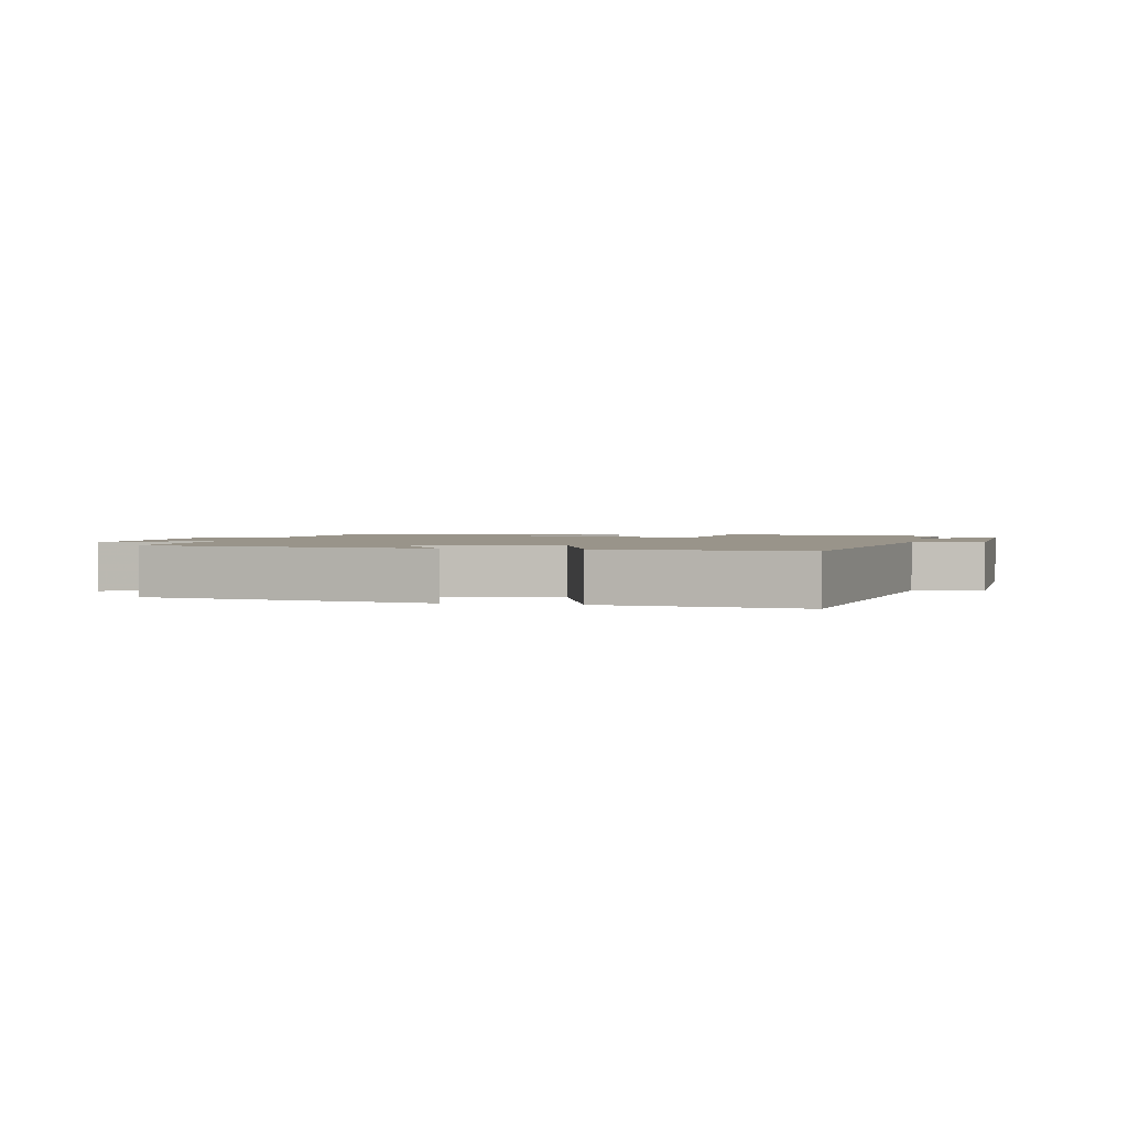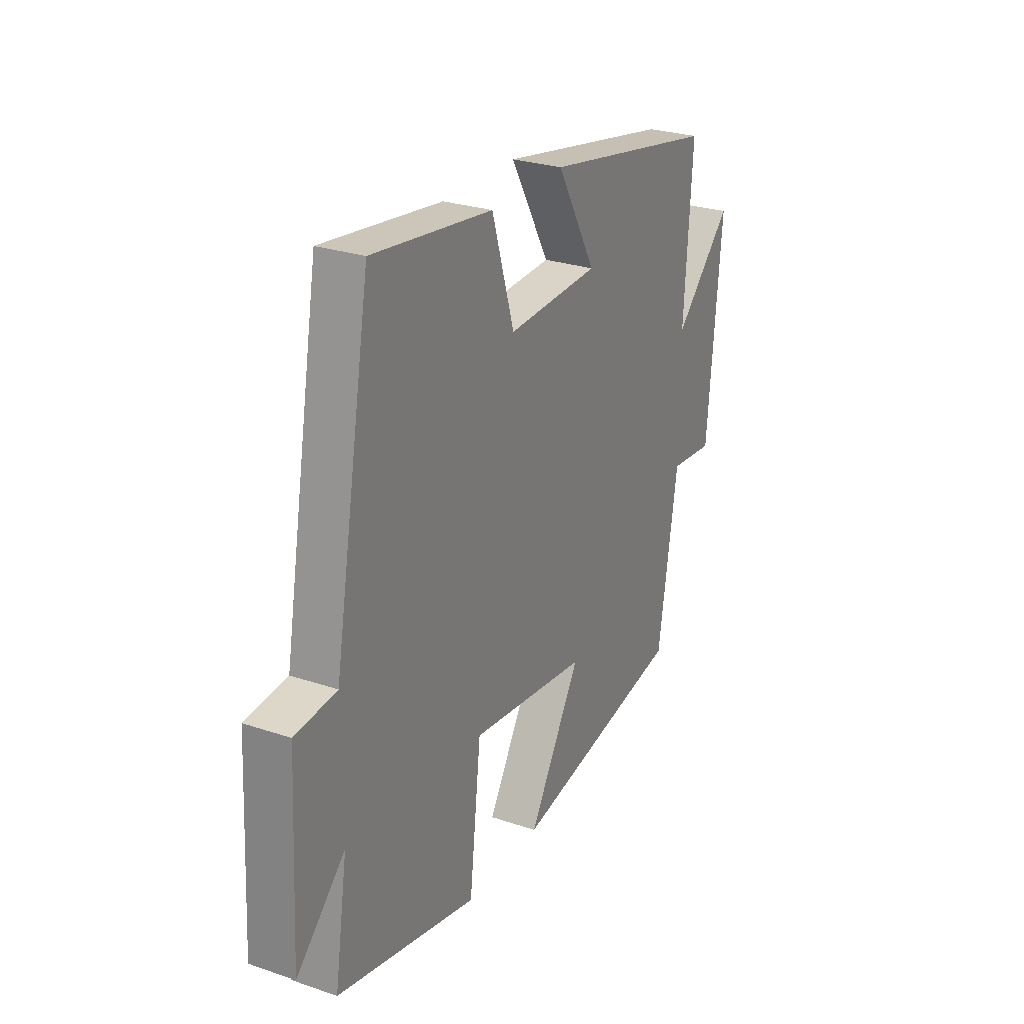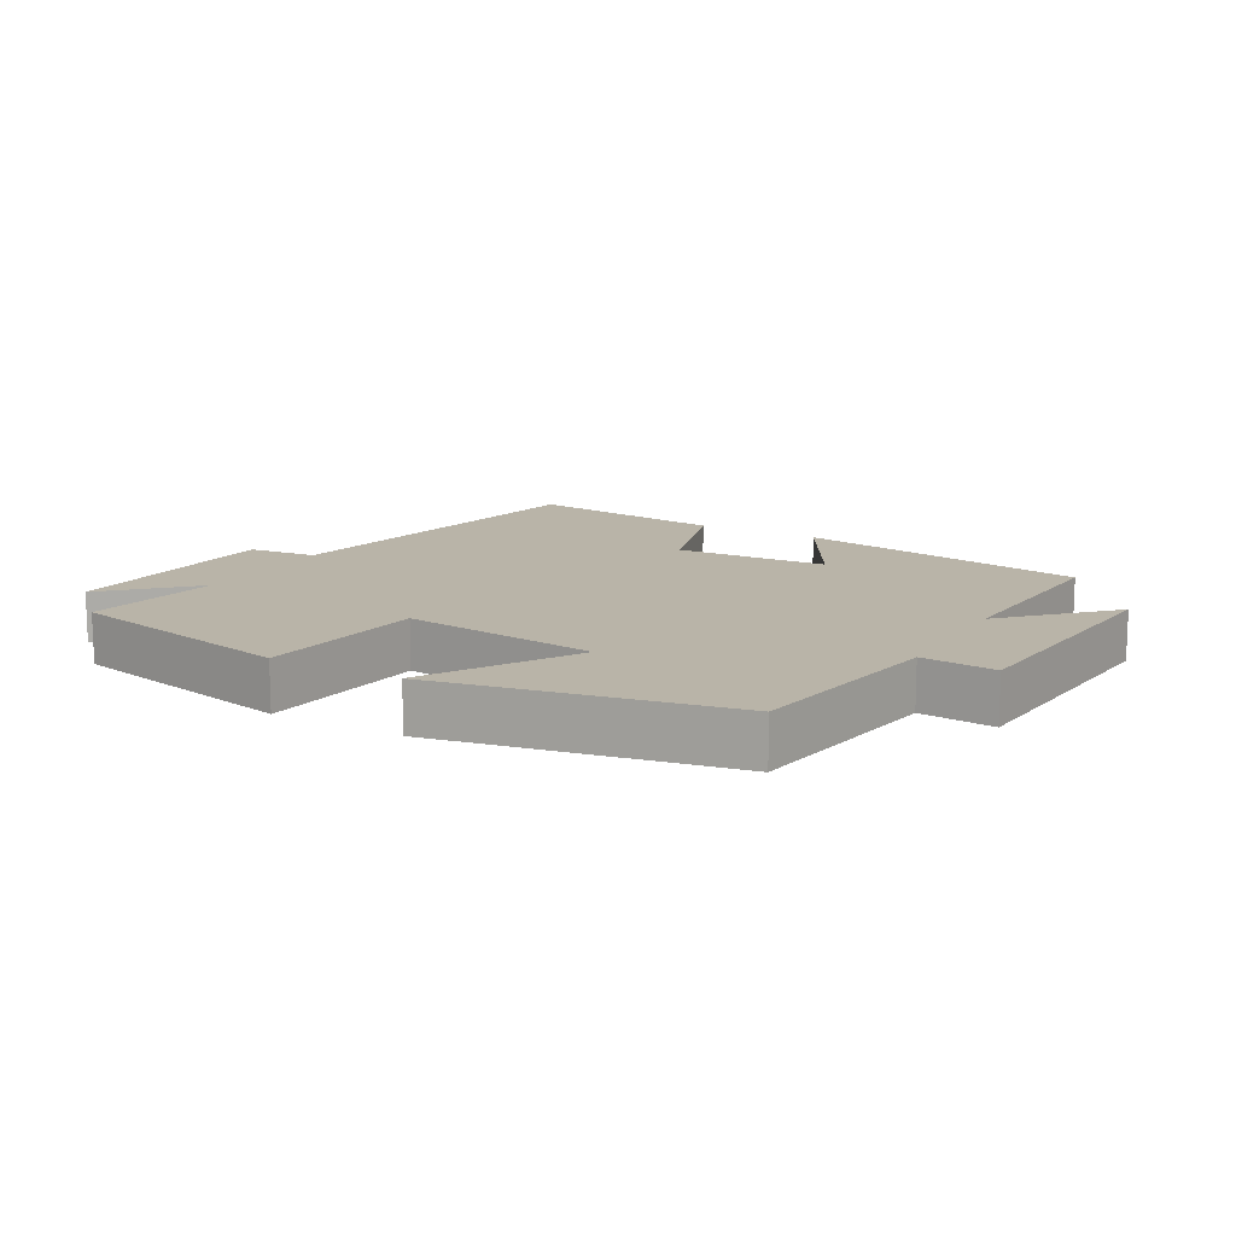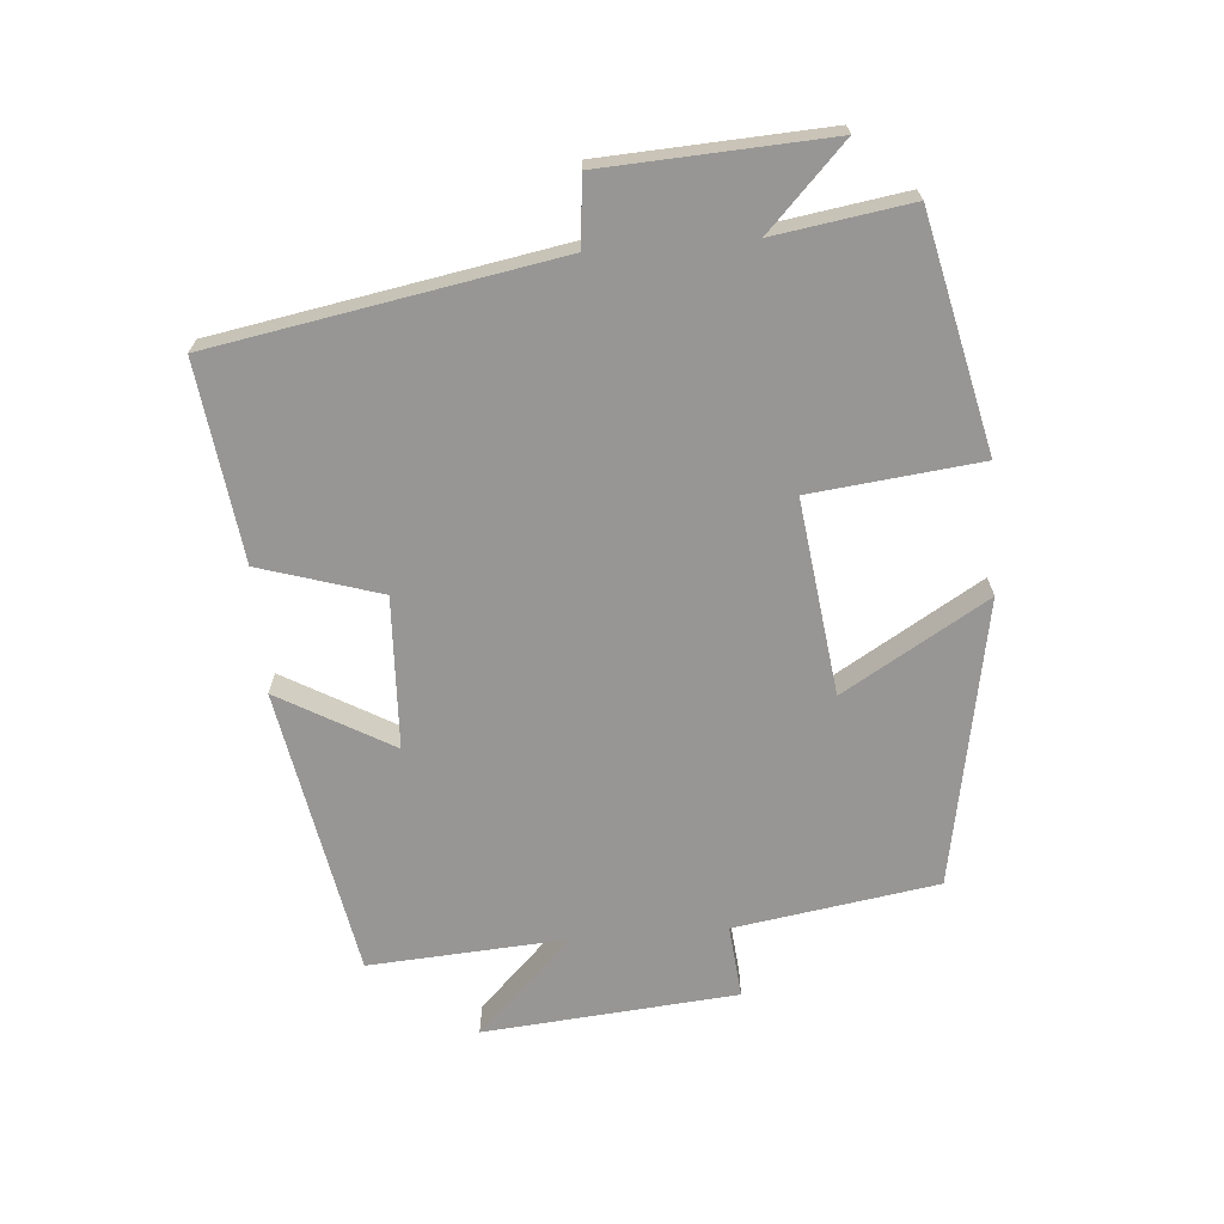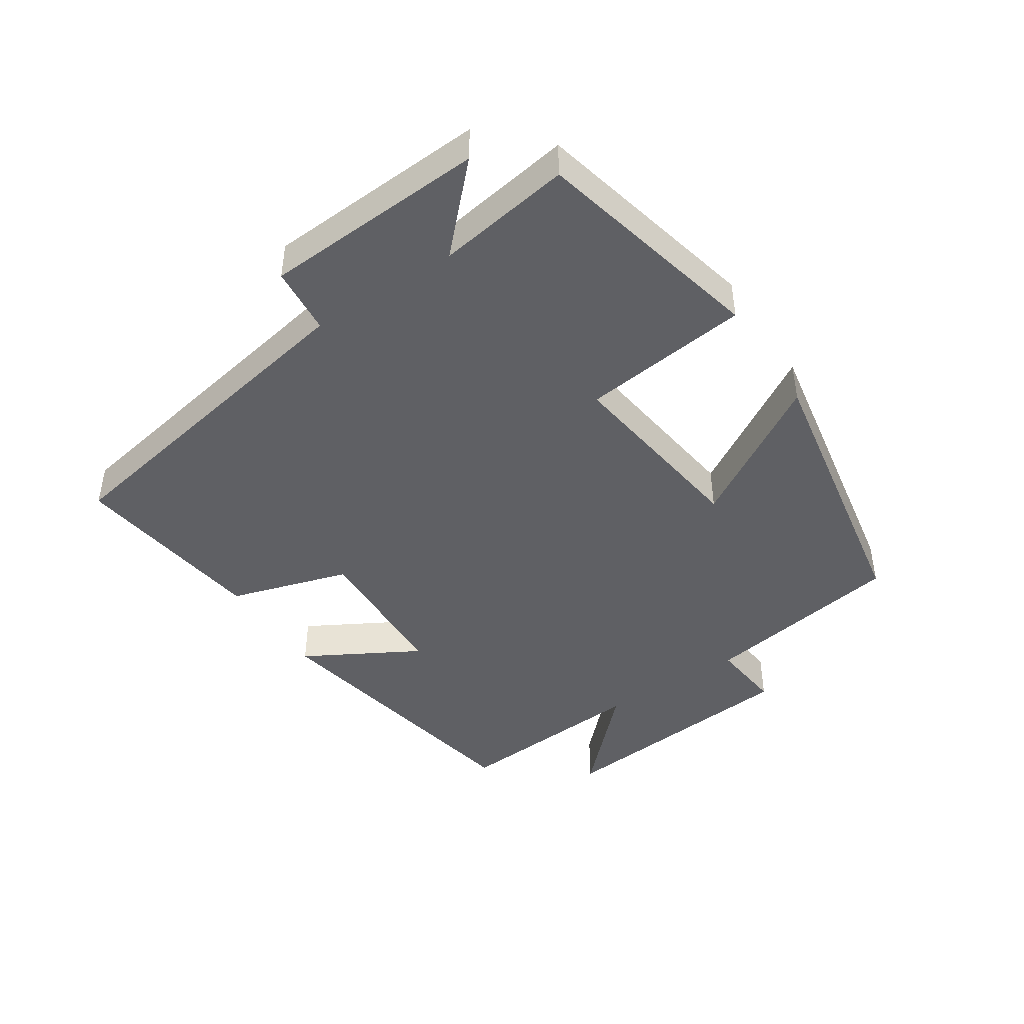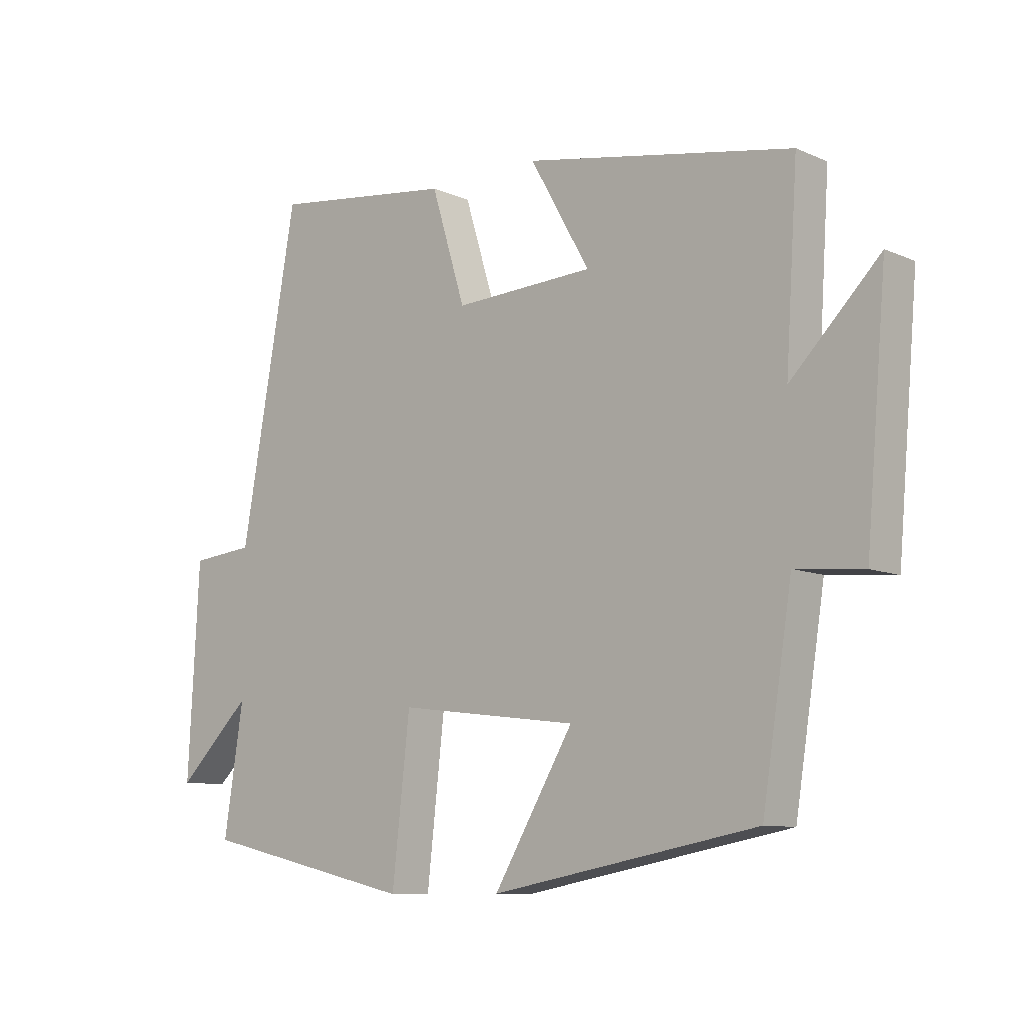
<metadata>
{"format":"obj","ext":"obj","renderer":"f3d","projection":"perspective","resolution":1024,"background":"white","views":[{"elev":1.9,"azim":10.9,"up":"+Y"},{"elev":26.9,"azim":117.8,"up":"+Z"},{"elev":13.3,"azim":-150.6,"up":"+Y"},{"elev":-67.9,"azim":94.5,"up":"+Y"},{"elev":-44.6,"azim":123.6,"up":"+Y"},{"elev":-9.7,"azim":-138.1,"up":"+Z"}]}
</metadata>
<code>
v -0.451 0.07 -0.42
v -0.5 0.07 -0.111
v -0.611 0.07 -0.122
v -0.645 0.07 0.264
v -0.5 0.07 0.119
v -0.52 0.07 0.419
v -0.081 0.07 0.5
v -0.179 0.07 0.327
v 0.051 0.07 0.317
v 0.107 0.07 0.5
v 0.407 0.07 0.539
v 0.5 0.07 0.019
v 0.604 0.07 0.009
v 0.622 0.07 -0.331
v 0.5 0.07 -0.213
v 0.532 0.07 -0.419
v 0.179 0.07 -0.5
v 0.15 0.07 -0.243
v -0.146 0.07 -0.281
v -0.015 0.07 -0.5
v -0.451 0 -0.42
v -0.5 0 -0.111
v -0.611 0 -0.122
v -0.645 0 0.264
v -0.5 0 0.119
v -0.52 0 0.419
v -0.081 0 0.5
v -0.179 0 0.327
v 0.051 0 0.317
v 0.107 0 0.5
v 0.407 0 0.539
v 0.5 0 0.019
v 0.604 0 0.009
v 0.622 0 -0.331
v 0.5 0 -0.213
v 0.532 0 -0.419
v 0.179 0 -0.5
v 0.15 0 -0.243
v -0.146 0 -0.281
v -0.015 0 -0.5
f 19 20 1 2
f 18 19 2
f 15 16 17 18
f 15 18 2
f 12 13 14 15
f 11 12 15
f 10 11 15
f 9 10 15
f 8 9 15 2
f 5 6 7 8
f 5 8 2 3
f 3 4 5
f 22 21 40 39
f 22 39 38
f 38 37 36 35
f 22 38 35
f 35 34 33 32
f 35 32 31
f 35 31 30
f 35 30 29
f 22 35 29 28
f 28 27 26 25
f 23 22 28 25
f 25 24 23
f 1 21 22 2
f 2 22 23 3
f 3 23 24 4
f 4 24 25 5
f 5 25 26 6
f 6 26 27 7
f 7 27 28 8
f 8 28 29 9
f 9 29 30 10
f 10 30 31 11
f 11 31 32 12
f 12 32 33 13
f 13 33 34 14
f 14 34 35 15
f 15 35 36 16
f 16 36 37 17
f 17 37 38 18
f 18 38 39 19
f 19 39 40 20
f 20 40 21 1

</code>
